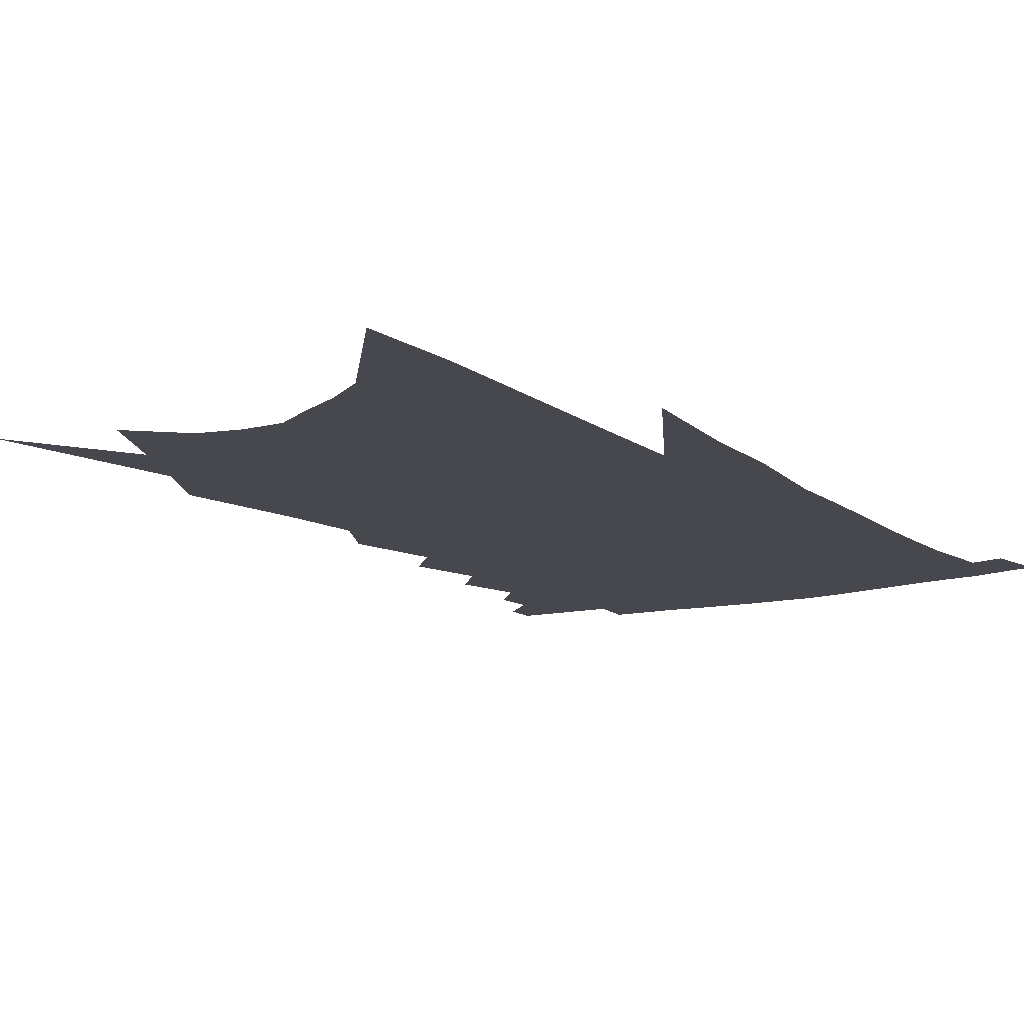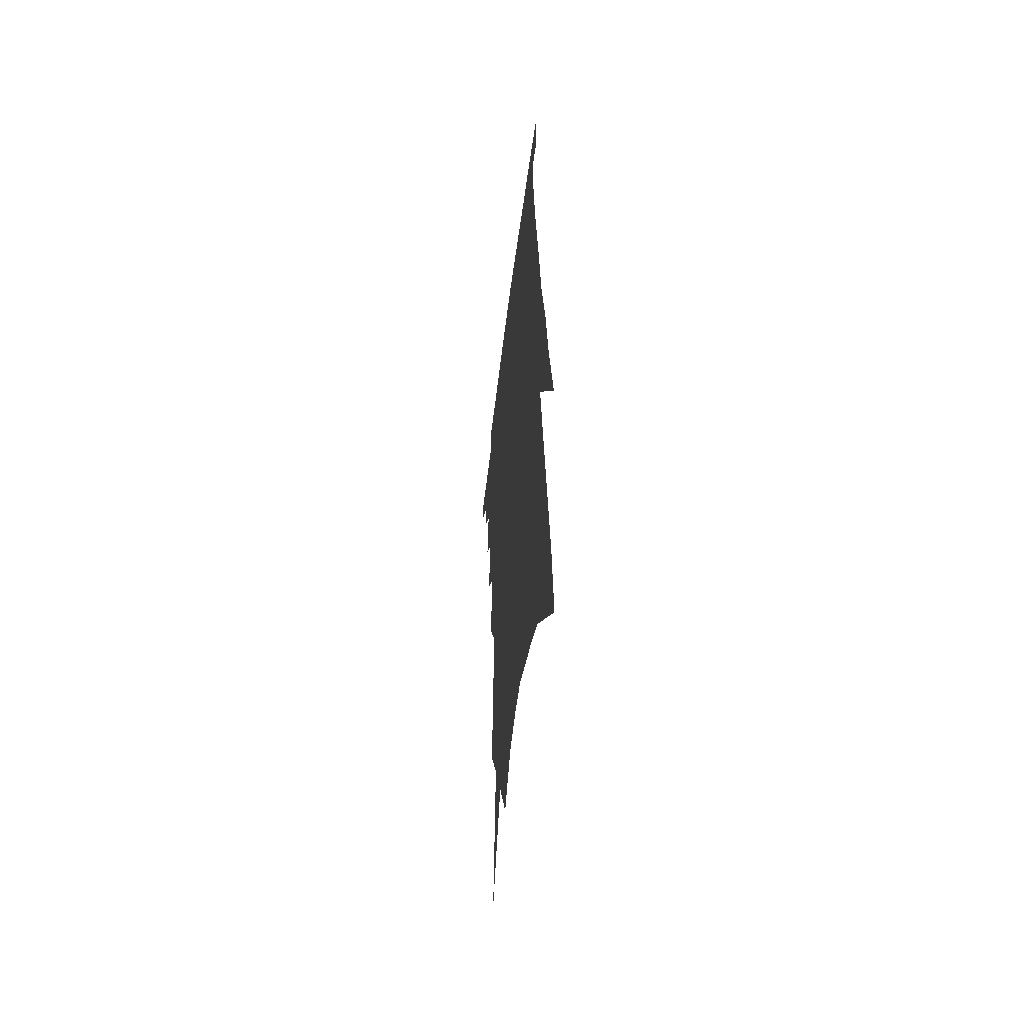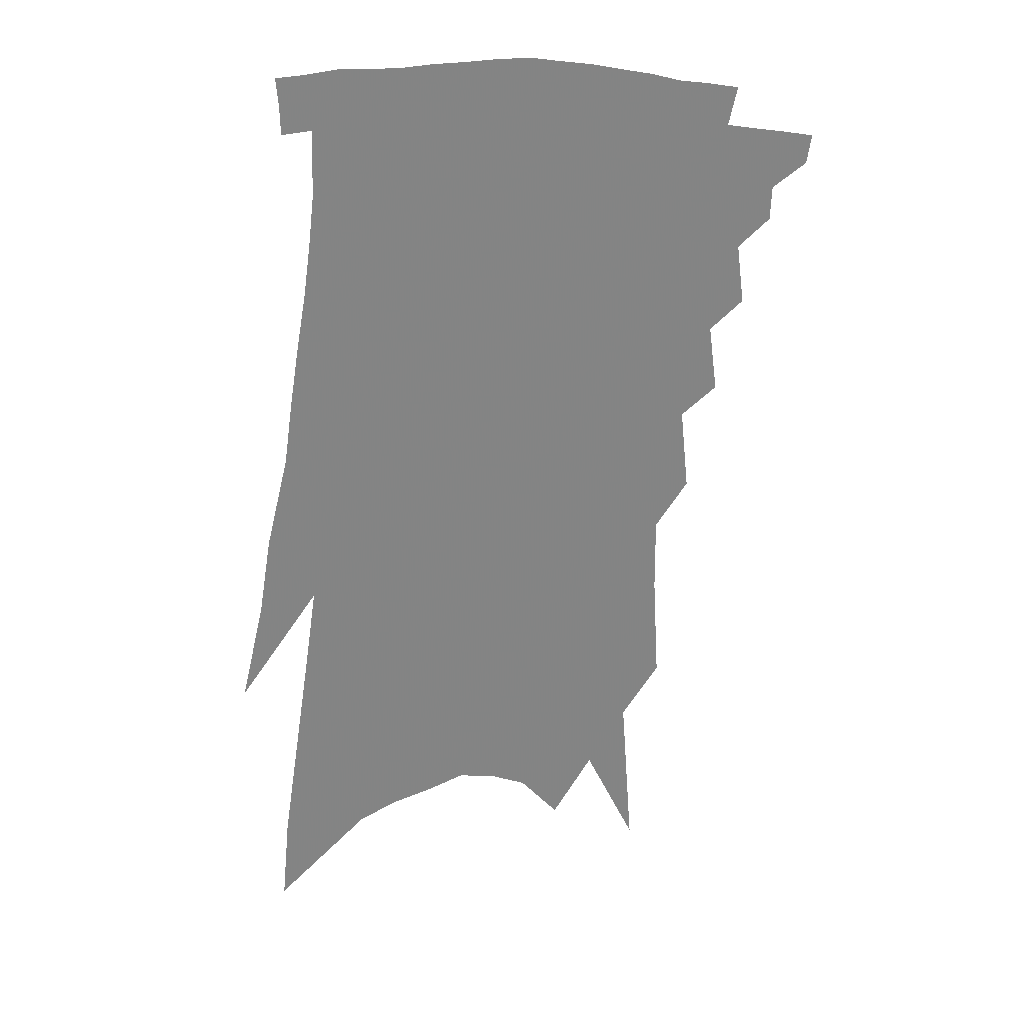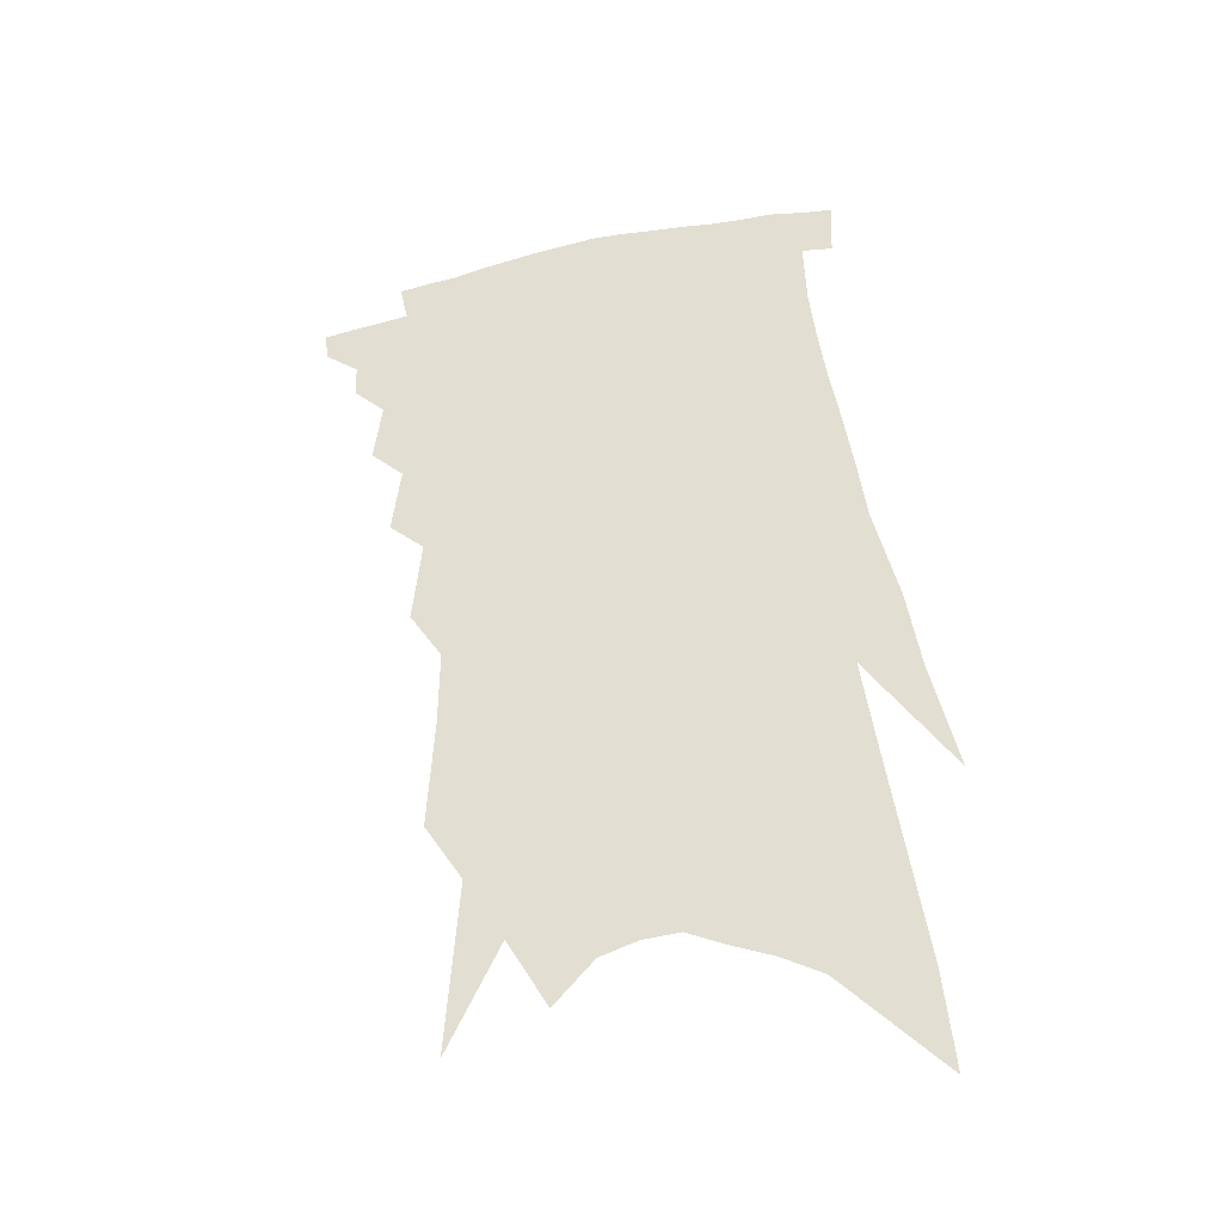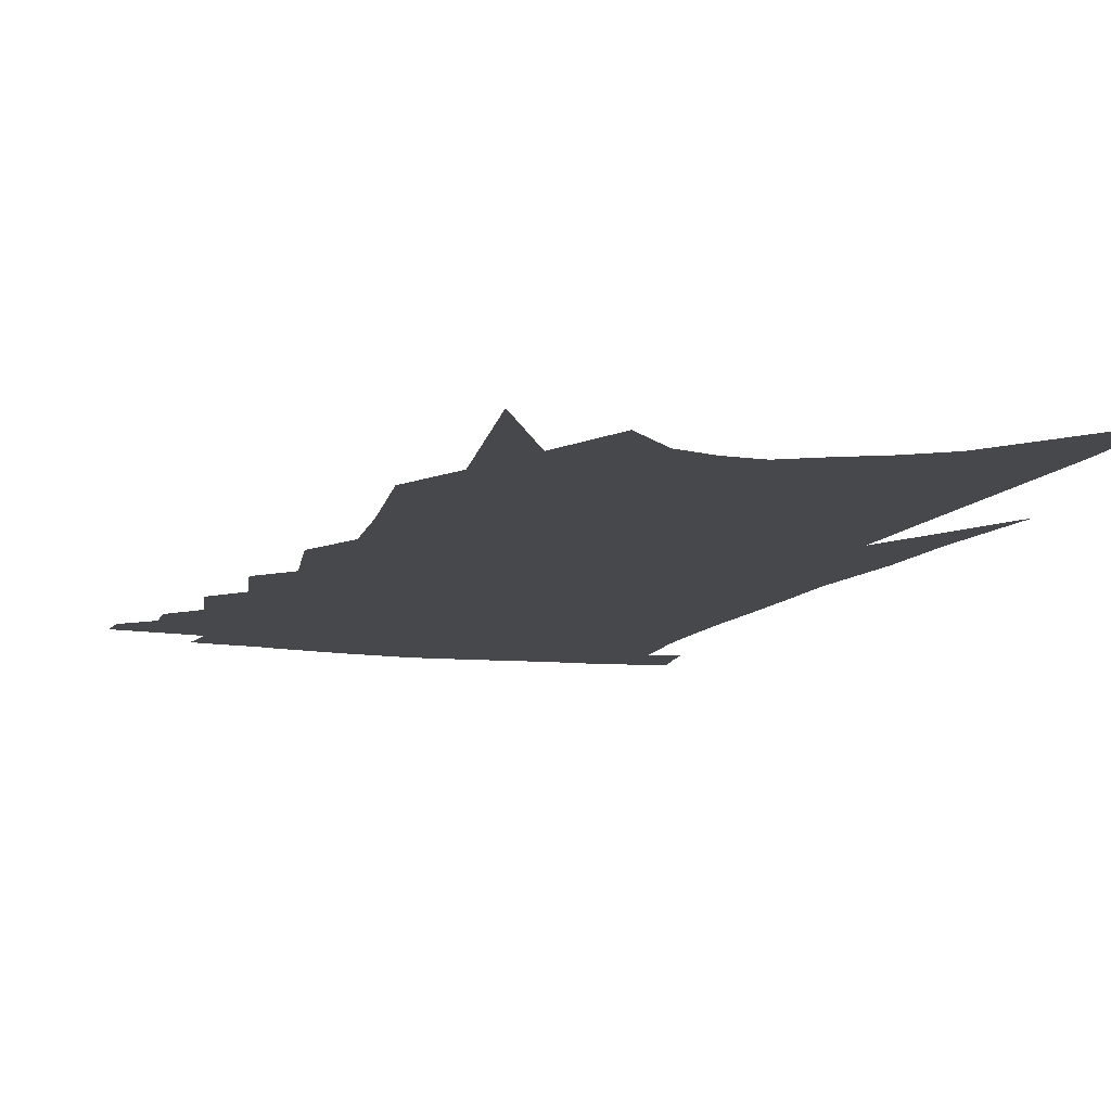
<metadata>
{"format":"obj","ext":"obj","renderer":"f3d","projection":"perspective","resolution":1024,"background":"white","views":[{"elev":-11.9,"azim":37.7,"up":"+Z"},{"elev":-53.5,"azim":82.7,"up":"+Y"},{"elev":29.1,"azim":174.6,"up":"+Y"},{"elev":-39.2,"azim":11.8,"up":"+Y"},{"elev":-11.3,"azim":-13.9,"up":"+Z"}]}
</metadata>
<code>
v 539.1 309.3 0
v 538.2 315.2 0
v 546 297.3 0
v 545.8 304.2 0
v 545.1 310.2 0
v 544 316.2 0
v 550.8 278.9 0
v 552.3 291.3 0
v 552.3 298.8 0
v 551.8 305.2 0
v 550.9 311.1 0
v 550 317.1 0
v 555.6 258.8 0
v 557.4 272.7 0
v 557.8 282.6 0
v 558.7 293.2 0
v 558.4 300.1 0
v 557.7 306.1 0
v 556.9 312 0
v 555.8 318 0
v 554.2 325.8 0
v 561 235.2 0
v 562.7 252.5 0
v 562.9 263.4 0
v 565 277.9 0
v 564.9 286.2 0
v 564.7 293.8 0
v 564.3 300.8 0
v 563.6 307 0
v 562.8 312.9 0
v 561.7 319 0
v 560.1 326.8 0
v 566.1 186.5 0
v 567.4 209.3 0
v 567.5 225 0
v 569 243.3 0
v 570.1 258.1 0
v 571.2 270.9 0
v 571.6 280.9 0
v 571.5 288.7 0
v 570.9 295.1 0
v 570.3 301.5 0
v 569.6 307.7 0
v 568.8 313.9 0
v 567.5 320.6 0
v 566.1 327.6 0
v 571.2 139.5 0
v 573.7 174.4 0
v 574.5 197.8 0
v 575.1 217.7 0
v 575.7 234.6 0
v 575.8 247.2 0
v 576.9 262.2 0
v 577.6 273.5 0
v 577.7 282.4 0
v 577.4 289.5 0
v 577.3 296.6 0
v 576.7 302.7 0
v 575.8 308.7 0
v 575 314.8 0
v 573.7 321.5 0
v 571.9 329.1 0
v 581.5 161.2 0
v 581.5 182.9 0
v 582.5 208.6 0
v 582.4 224 0
v 582.5 239 0
v 582.9 252.7 0
v 583.2 264.6 0
v 583.9 276.5 0
v 583.4 282.9 0
v 583.5 290.8 0
v 583.3 297.6 0
v 582.8 303.7 0
v 582.7 309.7 0
v 581.1 315.9 0
v 579.9 322.1 0
v 577.9 330.2 0
v 589.7 146.8 0
v 589.6 171.7 0
v 589.3 192.4 0
v 589.2 211.8 0
v 589.2 229.5 0
v 589.1 242.9 0
v 589.4 257.3 0
v 589.4 267.2 0
v 589.6 277.5 0
v 589.4 284.4 0
v 589.5 292.3 0
v 589.1 298.3 0
v 588.6 304 0
v 588.3 310.4 0
v 587.1 316.7 0
v 586 322.7 0
v 583.8 331.4 0
v 597.5 155.6 0
v 596.8 176 0
v 596.2 196.6 0
v 595.8 214 0
v 595.5 229.8 0
v 595.3 244.1 0
v 595.3 256.7 0
v 595.4 269.2 0
v 595.3 277.8 0
v 595.2 285.3 0
v 595.2 293.1 0
v 594.8 298.8 0
v 594.5 305 0
v 594.2 311.1 0
v 593 317.5 0
v 591.8 324 0
v 589.9 332.2 0
v 604.9 158.1 0
v 603.8 179 0
v 603 197.1 0
v 602.3 216.3 0
v 601.8 232.5 0
v 601.5 245.7 0
v 601.3 259.5 0
v 601.2 269 0
v 601 277.3 0
v 601 286.3 0
v 600.8 293.5 0
v 600.8 299.9 0
v 600.3 305.7 0
v 599.9 311.7 0
v 599 318.2 0
v 598 324.8 0
v 596 333.1 0
v 612.3 158.8 0
v 610.8 180.5 0
v 609.8 198.1 0
v 608.7 217.7 0
v 608.1 232.4 0
v 607.6 246.5 0
v 607.2 259.4 0
v 606.9 268.9 0
v 606.8 278.7 0
v 606.6 286.8 0
v 606.6 293.4 0
v 606.5 300.5 0
v 606.4 306.6 0
v 605.8 312.6 0
v 605 318.7 0
v 604.6 324.9 0
v 602.5 333.1 0
v 620.1 155.2 0
v 618.1 178.8 0
v 616.6 198.2 0
v 615.1 218.1 0
v 614.3 232.8 0
v 613.7 246 0
v 613.1 258.4 0
v 612.8 268 0
v 612.5 277.7 0
v 612.3 285.9 0
v 612.3 293.4 0
v 612.2 300.4 0
v 612.3 307.1 0
v 612.2 312.9 0
v 611.7 318.7 0
v 611.5 324.4 0
v 609.2 332.6 0
v 628 152.1 0
v 625.6 175.6 0
v 623.5 196.9 0
v 621.9 215.9 0
v 620.8 231 0
v 620.1 243.7 0
v 619.5 255.4 0
v 618.9 266.6 0
v 618.2 277.5 0
v 618 285.3 0
v 617.9 294.1 0
v 618 300.9 0
v 618 307.3 0
v 618 313.1 0
v 618 318.9 0
v 617.4 324.7 0
v 615.7 332.4 0
v 636.2 147.6 0
v 633.9 169.3 0
v 631.1 192.4 0
v 629.1 211.5 0
v 627.7 227 0
v 626.8 240.2 0
v 626 252.4 0
v 625.2 264 0
v 624.1 276.2 0
v 623.7 285.5 0
v 623.6 293.1 0
v 623.6 301.1 0
v 623.7 307.4 0
v 623.8 313.4 0
v 624 319.1 0
v 623.3 325 0
v 622.2 331.8 0
v 645.8 137.5 0
v 643.4 159.3 0
v 639.9 183.9 0
v 637.9 202.6 0
v 635.8 220.1 0
v 634.3 234.6 0
v 632.9 248.5 0
v 631.7 261.4 0
v 630.5 273.3 0
v 629.6 283.7 0
v 628.9 293.9 0
v 629.2 300.5 0
v 629.3 307.4 0
v 629.4 313.4 0
v 629.6 319.3 0
v 628.9 325.7 0
v 628.3 331.7 0
v 656 127 0
v 654.1 146.6 0
v 650.6 170.4 0
v 647.5 191.9 0
v 644.9 210.9 0
v 642.7 227.3 0
v 640.6 242.6 0
v 639.5 255.1 0
v 637.8 268.3 0
v 636.2 280.4 0
v 634.9 291.4 0
v 635.1 299 0
v 634.8 307.3 0
v 634.9 313.6 0
v 634.9 319.4 0
v 634.6 325.6 0
v 634.1 331.9 0
v 661.9 185.5 0
v 656.8 208.1 0
v 654.2 224.9 0
v 649.4 245.2 0
v 647.6 258.5 0
v 645.6 271.5 0
v 643.4 284.3 0
v 641.9 295.4 0
v 640.8 305.7 0
v 640.5 313 0
v 640.3 319.4 0
v 640.8 325.2 0
v 641.4 330.9 0
v 646.4 318.7 0
v 646.6 324.8 0
v 647 330.4 0
f 4 5 1
f 1 5 2
f 5 6 2
f 8 9 3
f 3 9 4
f 9 10 4
f 4 10 5
f 10 11 5
f 5 11 6
f 11 12 6
f 14 15 7
f 7 15 8
f 15 16 8
f 8 16 9
f 16 17 9
f 9 17 10
f 17 18 10
f 10 18 11
f 18 19 11
f 11 19 12
f 19 20 12
f 23 24 13
f 13 24 14
f 24 25 14
f 14 25 15
f 25 26 15
f 15 26 16
f 26 27 16
f 16 27 17
f 27 28 17
f 17 28 18
f 28 29 18
f 18 29 19
f 29 30 19
f 19 30 20
f 30 31 20
f 20 31 21
f 31 32 21
f 35 36 22
f 22 36 23
f 36 37 23
f 23 37 24
f 37 38 24
f 24 38 25
f 38 39 25
f 25 39 26
f 39 40 26
f 26 40 27
f 40 41 27
f 27 41 28
f 41 42 28
f 28 42 29
f 42 43 29
f 29 43 30
f 43 44 30
f 30 44 31
f 44 45 31
f 31 45 32
f 45 46 32
f 48 49 33
f 33 49 34
f 49 50 34
f 34 50 35
f 50 51 35
f 35 51 36
f 51 52 36
f 36 52 37
f 52 53 37
f 37 53 38
f 53 54 38
f 38 54 39
f 54 55 39
f 39 55 40
f 55 56 40
f 40 56 41
f 56 57 41
f 41 57 42
f 57 58 42
f 42 58 43
f 58 59 43
f 43 59 44
f 59 60 44
f 44 60 45
f 60 61 45
f 45 61 46
f 61 62 46
f 47 63 48
f 63 64 48
f 48 64 49
f 64 65 49
f 49 65 50
f 65 66 50
f 50 66 51
f 66 67 51
f 51 67 52
f 67 68 52
f 52 68 53
f 68 69 53
f 53 69 54
f 69 70 54
f 54 70 55
f 70 71 55
f 55 71 56
f 71 72 56
f 56 72 57
f 72 73 57
f 57 73 58
f 73 74 58
f 58 74 59
f 74 75 59
f 59 75 60
f 75 76 60
f 60 76 61
f 76 77 61
f 61 77 62
f 77 78 62
f 79 80 63
f 63 80 64
f 80 81 64
f 64 81 65
f 81 82 65
f 65 82 66
f 82 83 66
f 66 83 67
f 83 84 67
f 67 84 68
f 84 85 68
f 68 85 69
f 85 86 69
f 69 86 70
f 86 87 70
f 70 87 71
f 87 88 71
f 71 88 72
f 88 89 72
f 72 89 73
f 89 90 73
f 73 90 74
f 90 91 74
f 74 91 75
f 91 92 75
f 75 92 76
f 92 93 76
f 76 93 77
f 93 94 77
f 77 94 78
f 94 95 78
f 79 96 80
f 96 97 80
f 80 97 81
f 97 98 81
f 81 98 82
f 98 99 82
f 82 99 83
f 99 100 83
f 83 100 84
f 100 101 84
f 84 101 85
f 101 102 85
f 85 102 86
f 102 103 86
f 86 103 87
f 103 104 87
f 87 104 88
f 104 105 88
f 88 105 89
f 105 106 89
f 89 106 90
f 106 107 90
f 90 107 91
f 107 108 91
f 91 108 92
f 108 109 92
f 92 109 93
f 109 110 93
f 93 110 94
f 110 111 94
f 94 111 95
f 111 112 95
f 96 113 97
f 113 114 97
f 97 114 98
f 114 115 98
f 98 115 99
f 115 116 99
f 99 116 100
f 116 117 100
f 100 117 101
f 117 118 101
f 101 118 102
f 118 119 102
f 102 119 103
f 119 120 103
f 103 120 104
f 120 121 104
f 104 121 105
f 121 122 105
f 105 122 106
f 122 123 106
f 106 123 107
f 123 124 107
f 107 124 108
f 124 125 108
f 108 125 109
f 125 126 109
f 109 126 110
f 126 127 110
f 110 127 111
f 127 128 111
f 111 128 112
f 128 129 112
f 113 130 114
f 130 131 114
f 114 131 115
f 131 132 115
f 115 132 116
f 132 133 116
f 116 133 117
f 133 134 117
f 117 134 118
f 134 135 118
f 118 135 119
f 135 136 119
f 119 136 120
f 136 137 120
f 120 137 121
f 137 138 121
f 121 138 122
f 138 139 122
f 122 139 123
f 139 140 123
f 123 140 124
f 140 141 124
f 124 141 125
f 141 142 125
f 125 142 126
f 142 143 126
f 126 143 127
f 143 144 127
f 127 144 128
f 144 145 128
f 128 145 129
f 145 146 129
f 130 147 131
f 147 148 131
f 131 148 132
f 148 149 132
f 132 149 133
f 149 150 133
f 133 150 134
f 150 151 134
f 134 151 135
f 151 152 135
f 135 152 136
f 152 153 136
f 136 153 137
f 153 154 137
f 137 154 138
f 154 155 138
f 138 155 139
f 155 156 139
f 139 156 140
f 156 157 140
f 140 157 141
f 157 158 141
f 141 158 142
f 158 159 142
f 142 159 143
f 159 160 143
f 143 160 144
f 160 161 144
f 144 161 145
f 161 162 145
f 145 162 146
f 162 163 146
f 147 164 148
f 164 165 148
f 148 165 149
f 165 166 149
f 149 166 150
f 166 167 150
f 150 167 151
f 167 168 151
f 151 168 152
f 168 169 152
f 152 169 153
f 169 170 153
f 153 170 154
f 170 171 154
f 154 171 155
f 171 172 155
f 155 172 156
f 172 173 156
f 156 173 157
f 173 174 157
f 157 174 158
f 174 175 158
f 158 175 159
f 175 176 159
f 159 176 160
f 176 177 160
f 160 177 161
f 177 178 161
f 161 178 162
f 178 179 162
f 162 179 163
f 179 180 163
f 164 181 165
f 181 182 165
f 165 182 166
f 182 183 166
f 166 183 167
f 183 184 167
f 167 184 168
f 184 185 168
f 168 185 169
f 185 186 169
f 169 186 170
f 186 187 170
f 170 187 171
f 187 188 171
f 171 188 172
f 188 189 172
f 172 189 173
f 189 190 173
f 173 190 174
f 190 191 174
f 174 191 175
f 191 192 175
f 175 192 176
f 192 193 176
f 176 193 177
f 193 194 177
f 177 194 178
f 194 195 178
f 178 195 179
f 195 196 179
f 179 196 180
f 196 197 180
f 181 198 182
f 198 199 182
f 182 199 183
f 199 200 183
f 183 200 184
f 200 201 184
f 184 201 185
f 201 202 185
f 185 202 186
f 202 203 186
f 186 203 187
f 203 204 187
f 187 204 188
f 204 205 188
f 188 205 189
f 205 206 189
f 189 206 190
f 206 207 190
f 190 207 191
f 207 208 191
f 191 208 192
f 208 209 192
f 192 209 193
f 209 210 193
f 193 210 194
f 210 211 194
f 194 211 195
f 211 212 195
f 195 212 196
f 212 213 196
f 196 213 197
f 213 214 197
f 198 215 199
f 215 216 199
f 199 216 200
f 216 217 200
f 200 217 201
f 217 218 201
f 201 218 202
f 218 219 202
f 202 219 203
f 219 220 203
f 203 220 204
f 220 221 204
f 204 221 205
f 221 222 205
f 205 222 206
f 222 223 206
f 206 223 207
f 223 224 207
f 207 224 208
f 224 225 208
f 208 225 209
f 225 226 209
f 209 226 210
f 226 227 210
f 210 227 211
f 227 228 211
f 211 228 212
f 228 229 212
f 212 229 213
f 229 230 213
f 213 230 214
f 230 231 214
f 219 232 220
f 232 233 220
f 220 233 221
f 233 234 221
f 221 234 222
f 234 235 222
f 222 235 223
f 235 236 223
f 223 236 224
f 236 237 224
f 224 237 225
f 237 238 225
f 225 238 226
f 238 239 226
f 226 239 227
f 239 240 227
f 227 240 228
f 240 241 228
f 228 241 229
f 241 242 229
f 229 242 230
f 242 243 230
f 230 243 231
f 243 244 231
f 242 245 243
f 245 246 243
f 243 246 244
f 246 247 244

</code>
